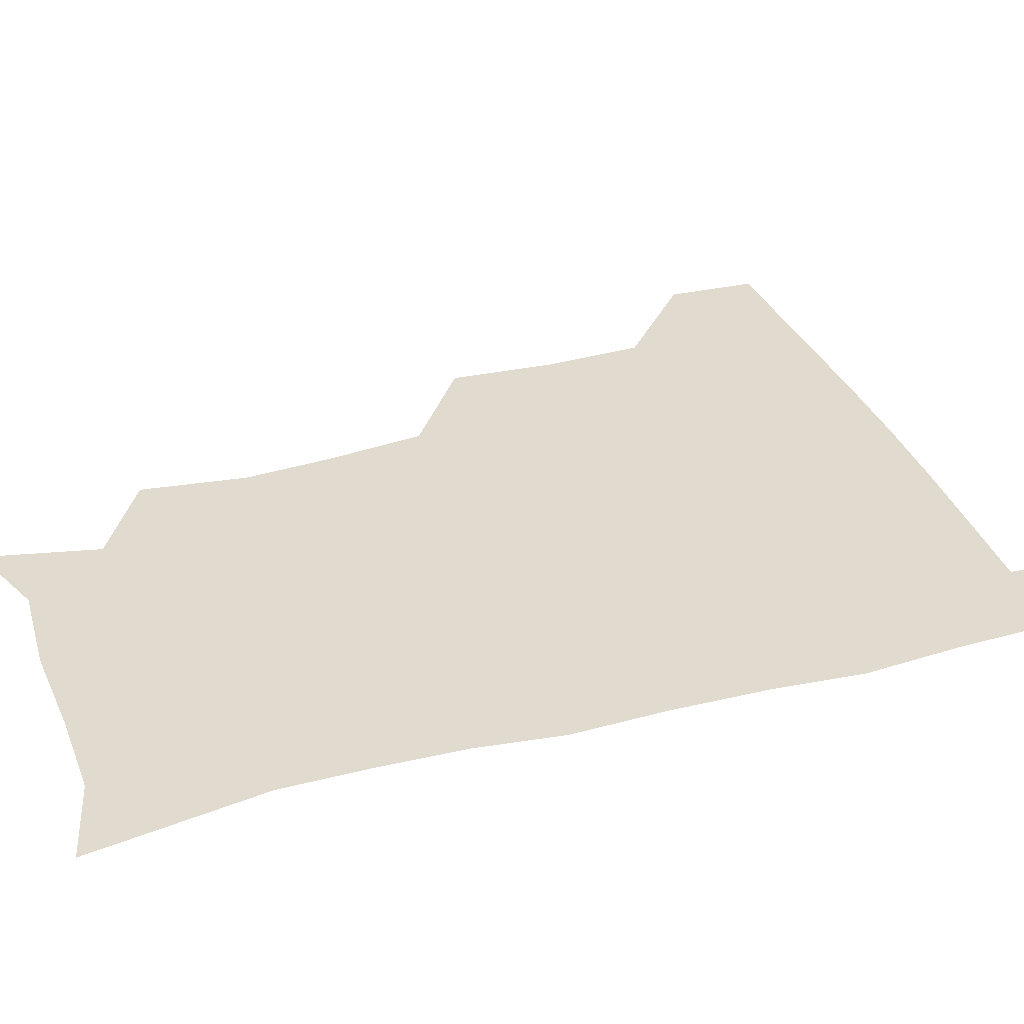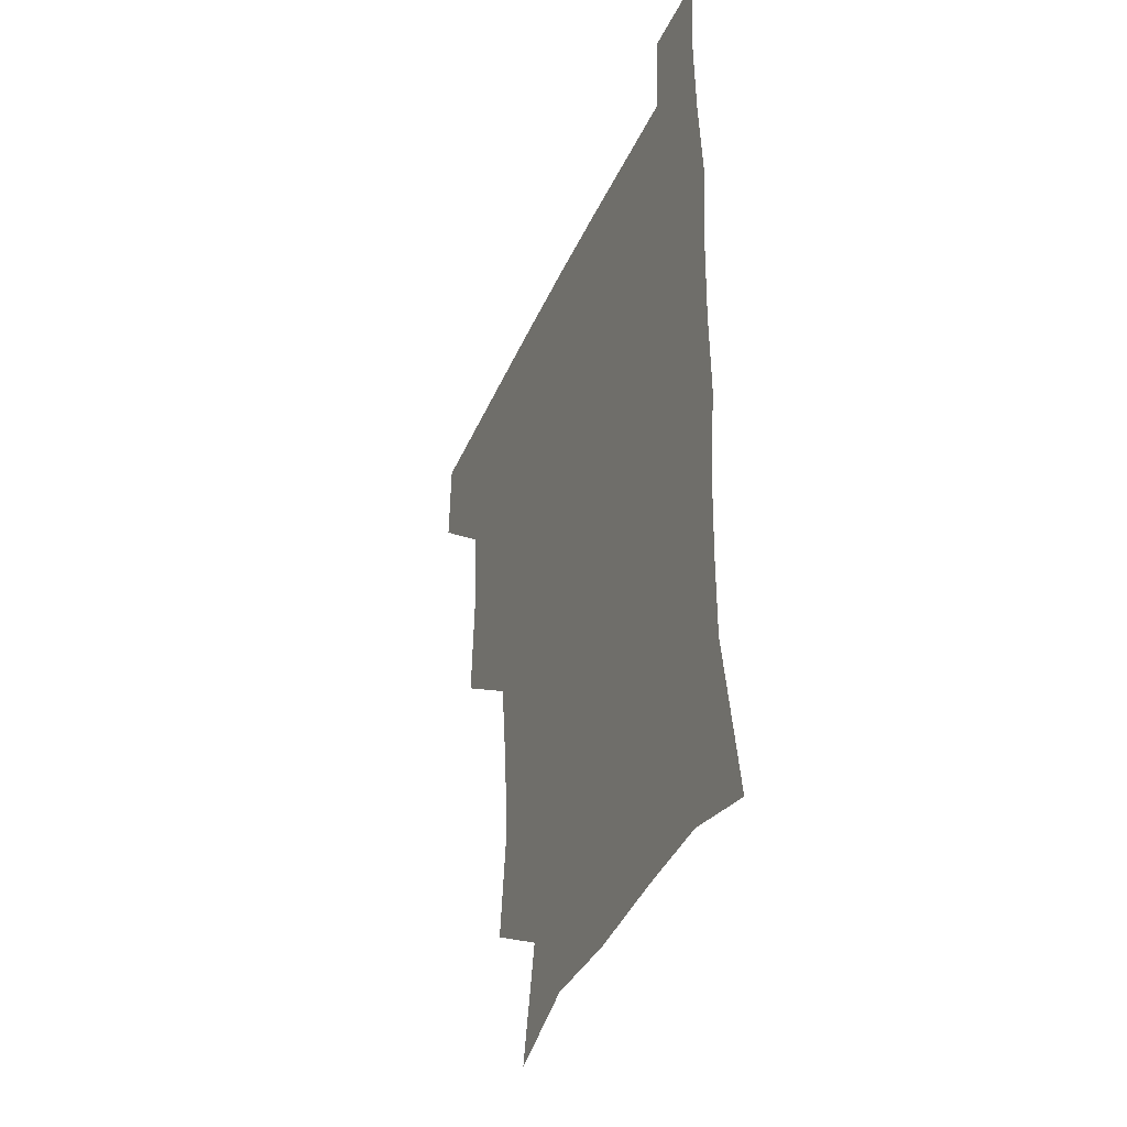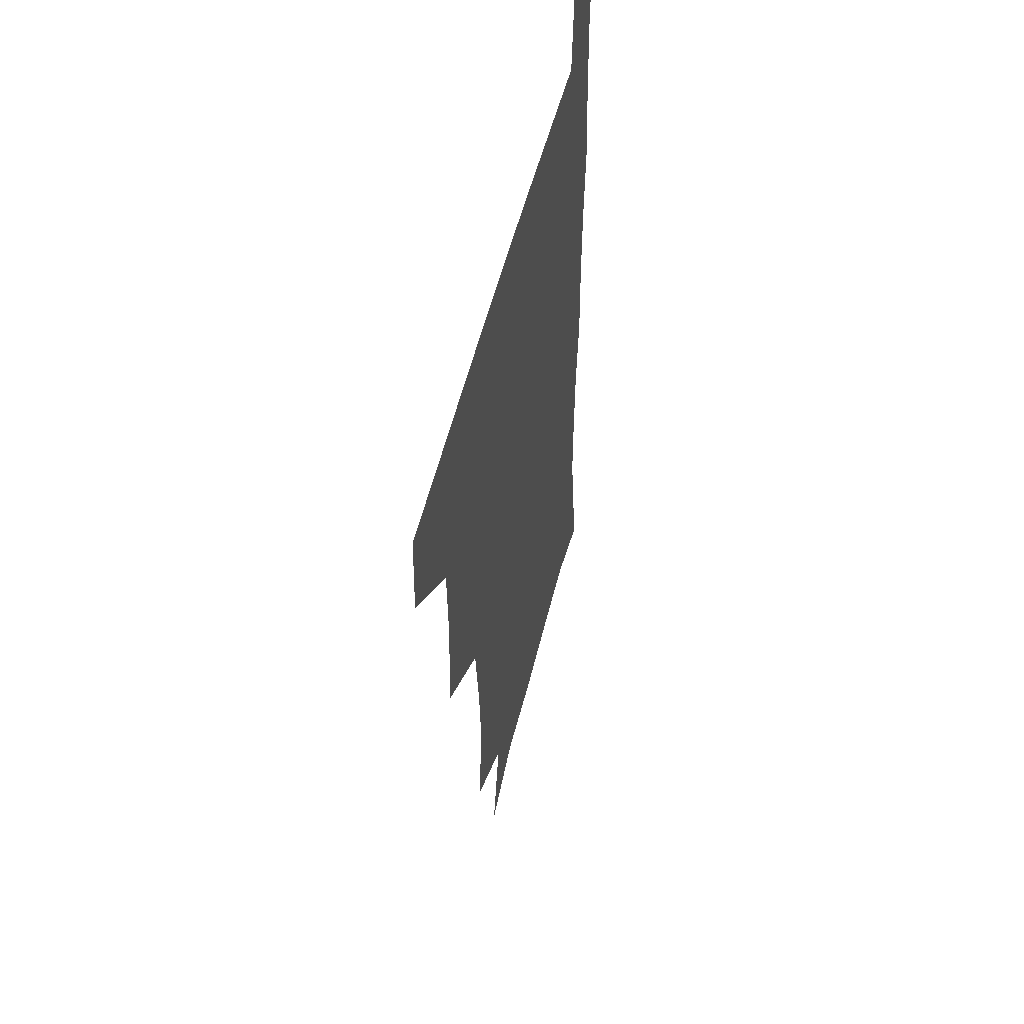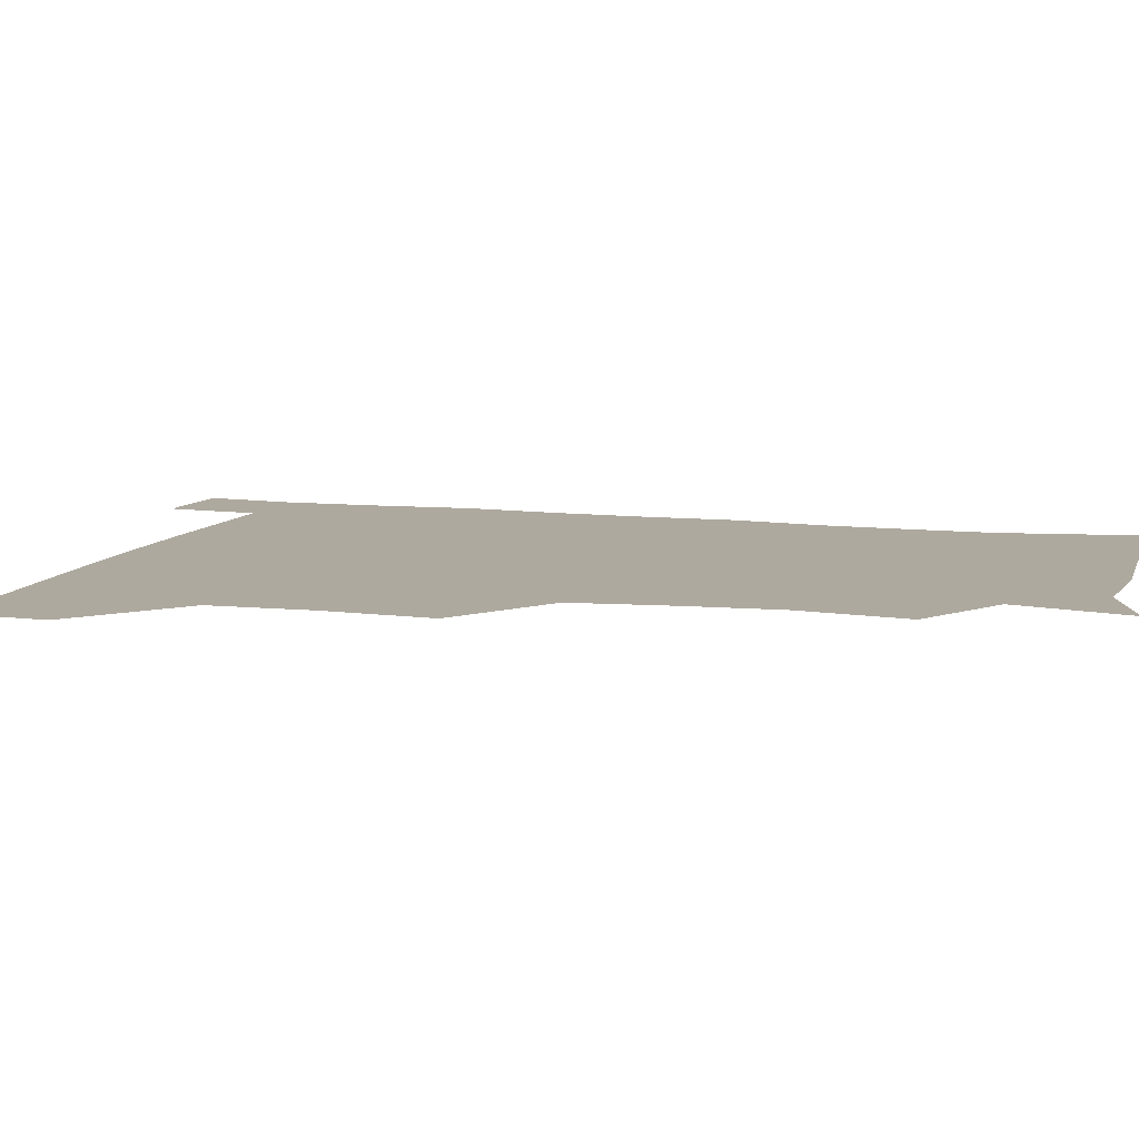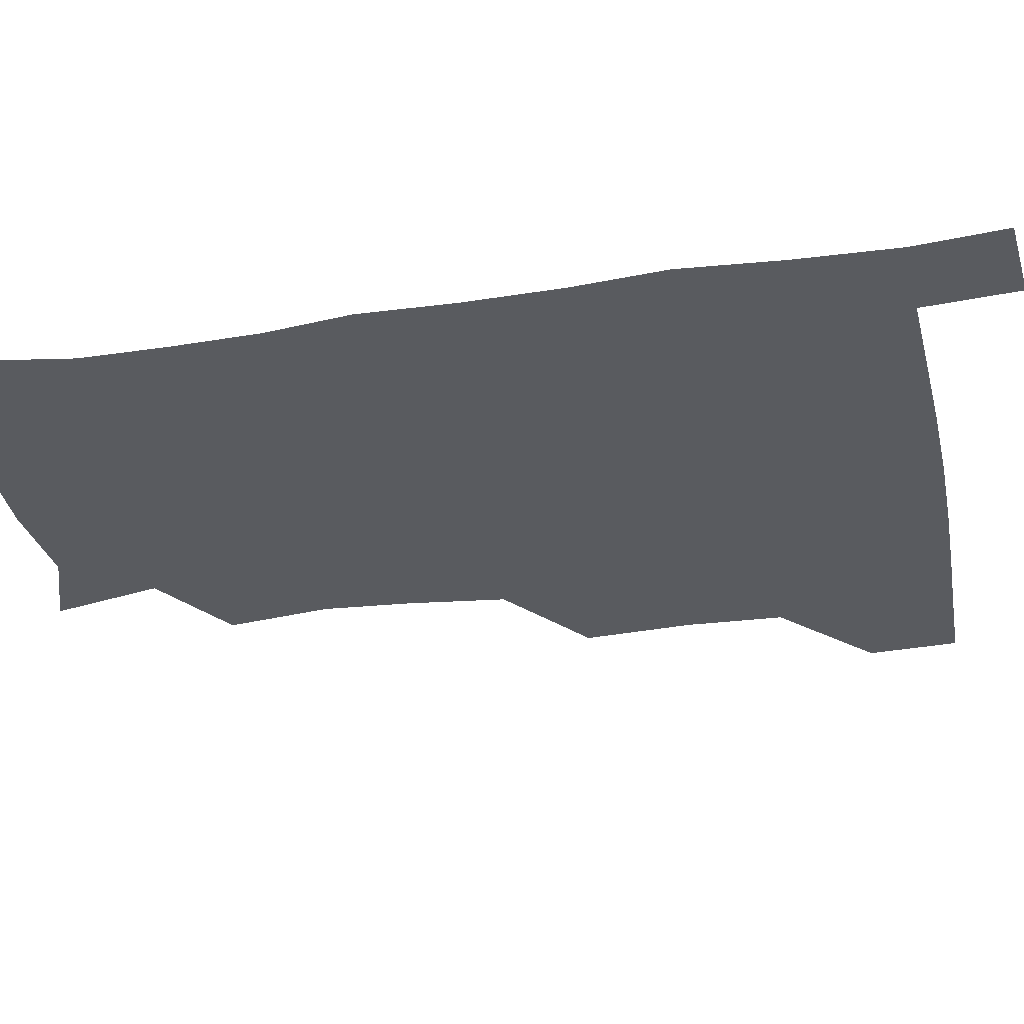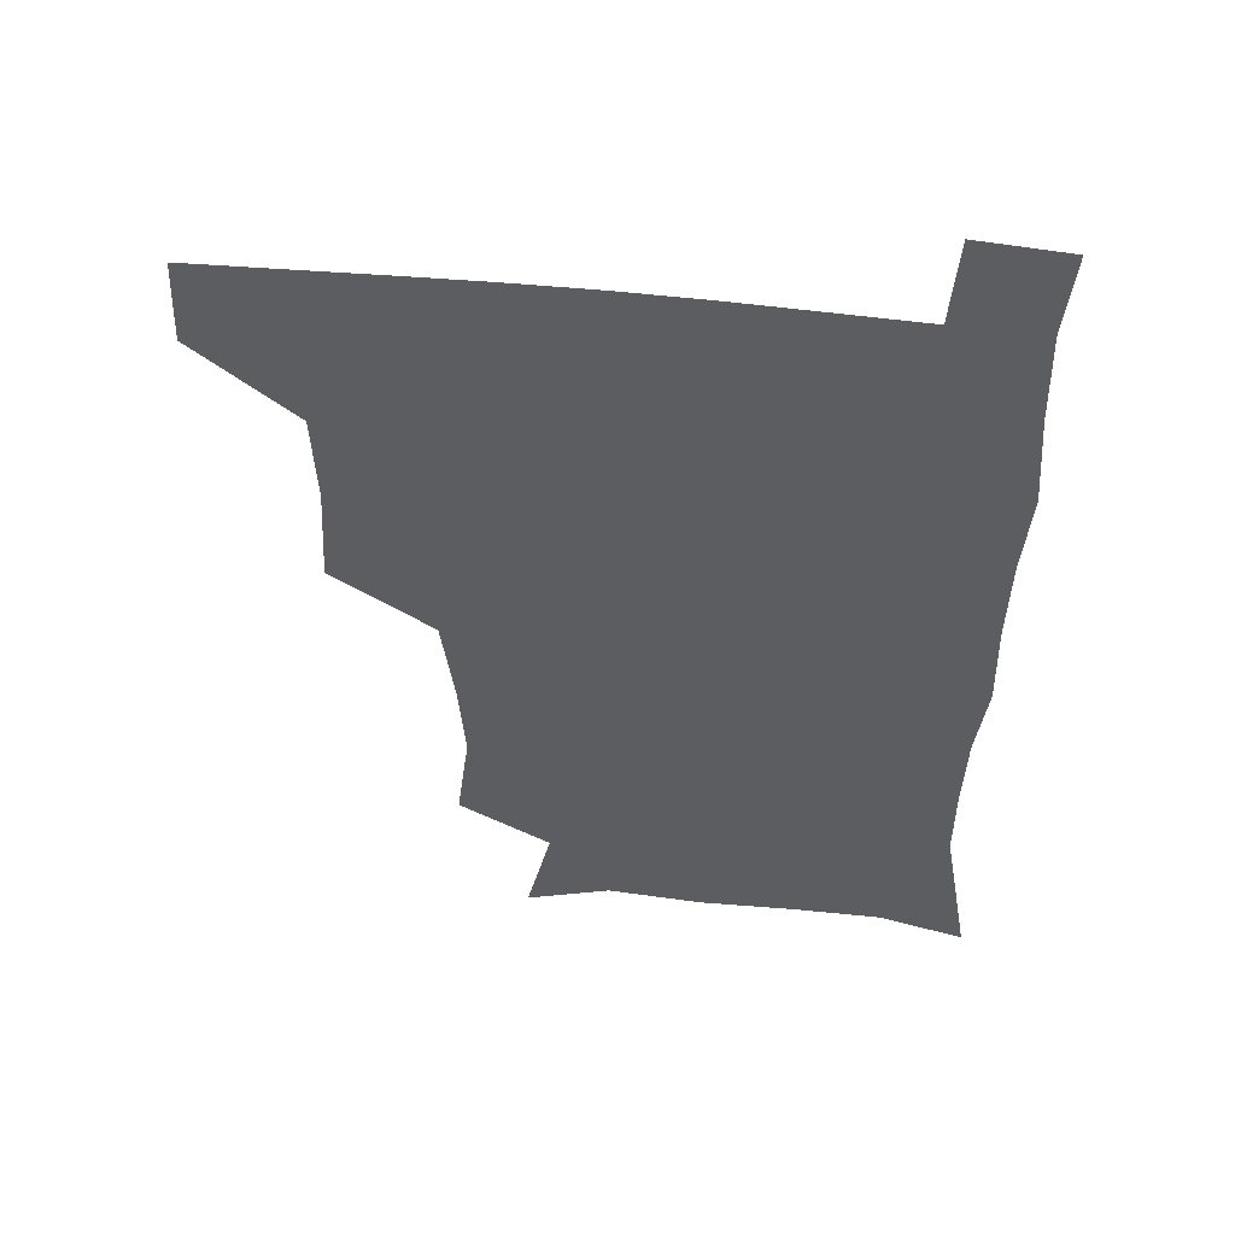
<metadata>
{"format":"obj","ext":"obj","renderer":"f3d","projection":"perspective","resolution":1024,"background":"white","views":[{"elev":33.5,"azim":70.6,"up":"+Z"},{"elev":-39.4,"azim":67.9,"up":"+Y"},{"elev":52.7,"azim":-76.4,"up":"+Y"},{"elev":9.1,"azim":-73.3,"up":"+Z"},{"elev":-32.1,"azim":101.8,"up":"+Z"},{"elev":52.9,"azim":6.3,"up":"+Y"}]}
</metadata>
<code>
v 480.2 479.2 0
v 481.6 509.8 0
v 512.6 379.7 0
v 514.8 416.6 0
v 513.5 449.6 0
v 513.3 480.6 0
v 511.8 510.7 0
v 548 256 0
v 552.6 291.9 0
v 550.4 322.2 0
v 546.3 355.4 0
v 545.4 391.4 0
v 543.8 421.2 0
v 544.1 452.4 0
v 543 481.4 0
v 541.4 511.6 0
v 570.4 198.9 0
v 579 237.1 0
v 577.5 269.7 0
v 579.2 305.3 0
v 576.7 333.6 0
v 574.6 363.7 0
v 574.4 396.3 0
v 574.3 425.7 0
v 573.9 453.8 0
v 573.3 481.6 0
v 570.9 512.3 0
v 599.4 209.2 0
v 604.6 243.7 0
v 604.2 273.7 0
v 604.3 309.3 0
v 603.2 337.6 0
v 602.5 368.7 0
v 602.2 397.9 0
v 602.2 426.6 0
v 602.1 454.3 0
v 602.1 482 0
v 600.2 512.5 0
v 632 207 0
v 631.5 246.2 0
v 631.1 278.2 0
v 630.2 309.9 0
v 629.7 341.1 0
v 629.5 369.3 0
v 629.4 398.8 0
v 629.6 428.8 0
v 630.2 454.8 0
v 630.7 482.2 0
v 629.6 511.9 0
v 665.3 208.4 0
v 659.7 244.2 0
v 657.4 277.1 0
v 655.9 310.3 0
v 656.1 339.3 0
v 656.7 367.5 0
v 657.1 396.3 0
v 656.7 426.9 0
v 657.6 454.9 0
v 658.6 482.7 0
v 660 510.8 0
v 695.5 208.4 0
v 686.6 243.2 0
v 683.6 274 0
v 683.5 303.5 0
v 683 334.4 0
v 683.7 364 0
v 683.9 393.8 0
v 684.3 423.7 0
v 685.7 452.5 0
v 686 481.9 0
v 688.7 509.7 0
v 690.9 541.3 0
v 725 200.1 0
v 720.4 227.7 0
v 715.2 258.8 0
v 715.2 287.7 0
v 716.1 317.7 0
v 719.6 346.5 0
v 718.8 378.9 0
v 719.4 410.9 0
v 721.8 441.7 0
v 719.3 475.6 0
v 718.2 509.1 0
v 721 538.9 0
f 5 6 1
f 1 6 2
f 6 7 2
f 11 12 3
f 3 12 4
f 12 13 4
f 4 13 5
f 13 14 5
f 5 14 6
f 14 15 6
f 6 15 7
f 15 16 7
f 18 19 8
f 8 19 9
f 19 20 9
f 9 20 10
f 20 21 10
f 10 21 11
f 21 22 11
f 11 22 12
f 22 23 12
f 12 23 13
f 23 24 13
f 13 24 14
f 24 25 14
f 14 25 15
f 25 26 15
f 15 26 16
f 26 27 16
f 17 28 18
f 28 29 18
f 18 29 19
f 29 30 19
f 19 30 20
f 30 31 20
f 20 31 21
f 31 32 21
f 21 32 22
f 32 33 22
f 22 33 23
f 33 34 23
f 23 34 24
f 34 35 24
f 24 35 25
f 35 36 25
f 25 36 26
f 36 37 26
f 26 37 27
f 37 38 27
f 28 39 29
f 39 40 29
f 29 40 30
f 40 41 30
f 30 41 31
f 41 42 31
f 31 42 32
f 42 43 32
f 32 43 33
f 43 44 33
f 33 44 34
f 44 45 34
f 34 45 35
f 45 46 35
f 35 46 36
f 46 47 36
f 36 47 37
f 47 48 37
f 37 48 38
f 48 49 38
f 39 50 40
f 50 51 40
f 40 51 41
f 51 52 41
f 41 52 42
f 52 53 42
f 42 53 43
f 53 54 43
f 43 54 44
f 54 55 44
f 44 55 45
f 55 56 45
f 45 56 46
f 56 57 46
f 46 57 47
f 57 58 47
f 47 58 48
f 58 59 48
f 48 59 49
f 59 60 49
f 50 61 51
f 61 62 51
f 51 62 52
f 62 63 52
f 52 63 53
f 63 64 53
f 53 64 54
f 64 65 54
f 54 65 55
f 65 66 55
f 55 66 56
f 66 67 56
f 56 67 57
f 67 68 57
f 57 68 58
f 68 69 58
f 58 69 59
f 69 70 59
f 59 70 60
f 70 71 60
f 61 73 62
f 73 74 62
f 62 74 63
f 74 75 63
f 63 75 64
f 75 76 64
f 64 76 65
f 76 77 65
f 65 77 66
f 77 78 66
f 66 78 67
f 78 79 67
f 67 79 68
f 79 80 68
f 68 80 69
f 80 81 69
f 69 81 70
f 81 82 70
f 70 82 71
f 82 83 71
f 71 83 72
f 83 84 72

</code>
